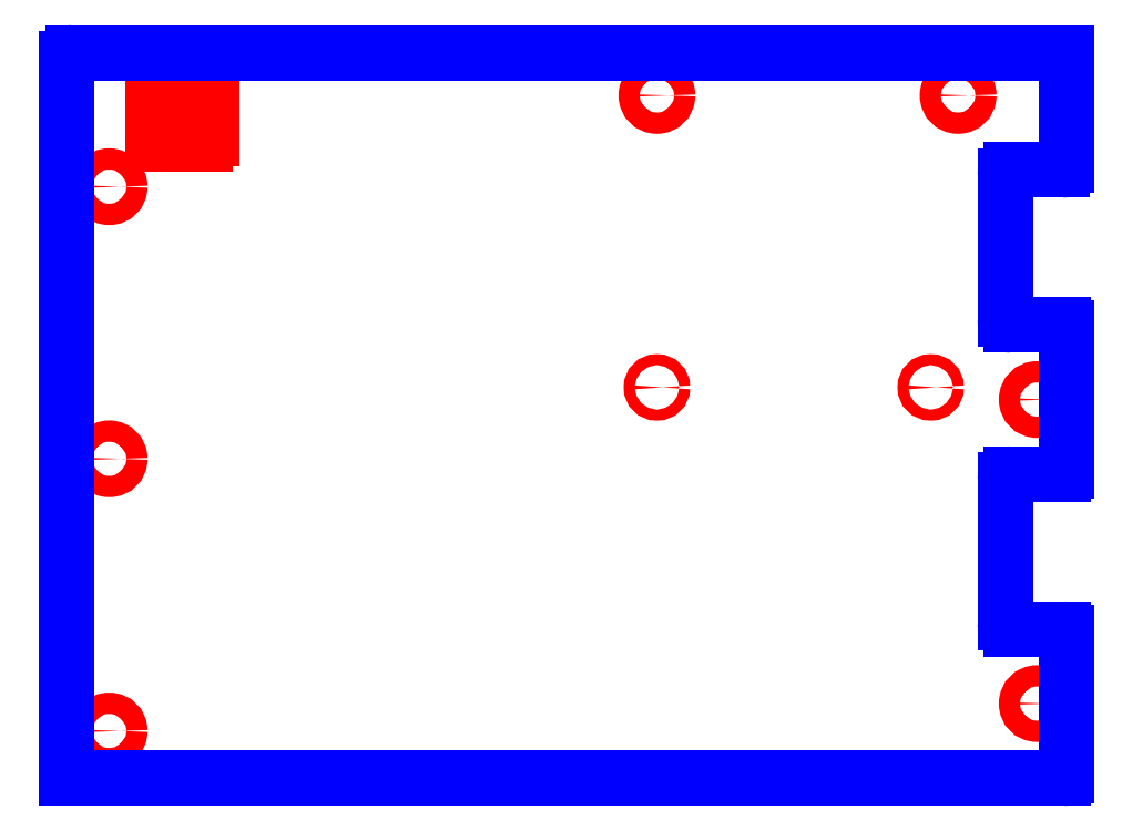
<metadata>
{"format":"dxf","ext":"dxf","renderer":"ezdxf+matplotlib","layout":"modelspace","background":"white","min_lineweight":24,"dpi":150}
</metadata>
<code>
0
SECTION
2
ENTITIES
0
CIRCLE
8
CUTOUTS
10
6.093
20
0.2067
30
0
40
0.1378
210
0
220
0
230
1
0
CIRCLE
8
CUTOUTS
10
-5.915
20
-0.561
30
0
40
0.1378
210
0
220
0
230
1
0
CIRCLE
8
CUTOUTS
10
5.069
20
4.144
30
0
40
0.1378
210
0
220
0
230
1
0
CIRCLE
8
CUTOUTS
10
1.171
20
4.144
30
0
40
0.1378
210
0
220
0
230
1
0
CIRCLE
8
CUTOUTS
10
-5.915
20
2.963
30
0
40
0.1378
210
0
220
0
230
1
0
CIRCLE
8
CUTOUTS
10
-5.915
20
-4.085
30
0
40
0.1378
210
0
220
0
230
1
0
CIRCLE
8
CUTOUTS
10
4.715
20
0.3642
30
0
40
0.07087
210
0
220
0
230
1
0
CIRCLE
8
CUTOUTS
10
1.171
20
0.3642
30
0
40
0.07087
210
0
220
0
230
1
0
CIRCLE
8
CUTOUTS
10
6.093
20
-3.73
30
0
40
0.1378
210
0
220
0
230
1
0
LINE
8
CUTOUTS
10
-4.669
20
3.514
30
0
11
-5.272
21
3.514
31
0
0
ARC
8
CUTOUTS
10
-5.272
20
3.593
30
0
40
0.07874
210
0
220
0
230
1
50
180
51
270
0
LINE
8
CUTOUTS
10
-5.35
20
3.593
30
0
11
-5.35
21
4.026
31
0
0
ARC
8
CUTOUTS
10
-5.272
20
4.026
30
0
40
0.07874
210
0
220
-0
230
1
50
90
51
180
0
LINE
8
CUTOUTS
10
-5.272
20
4.104
30
0
11
-4.669
21
4.104
31
0
0
ARC
8
CUTOUTS
10
-4.669
20
4.026
30
0
40
0.07874
210
0
220
-0
230
1
50
0
51
90
0
LINE
8
CUTOUTS
10
-4.591
20
4.026
30
0
11
-4.591
21
3.593
31
0
0
ARC
8
CUTOUTS
10
-4.669
20
3.593
30
0
40
0.07874
210
-0
220
0
230
1
50
-90
51
0
0
LINE
8
PERIMETER
10
5.679
20
1.25
30
0
11
5.679
21
3.1
31
0
0
ARC
8
PERIMETER
10
5.758
20
1.25
30
0
40
0.07874
210
0
220
0
230
1
50
180
51
270
0
LINE
8
PERIMETER
10
6.427
20
1.171
30
0
11
5.758
21
1.171
31
0
0
ARC
8
PERIMETER
10
6.427
20
1.132
30
0
40
0.03937
210
0
220
-0
230
1
50
0
51
90
0
LINE
8
PERIMETER
10
6.467
20
-0.7185
30
0
11
6.467
21
1.132
31
0
0
ARC
8
PERIMETER
10
6.427
20
-0.7185
30
0
40
0.03937
210
-0
220
0
230
1
50
-90
51
0
0
LINE
8
PERIMETER
10
5.758
20
-0.7579
30
0
11
6.427
21
-0.7579
31
0
0
ARC
8
PERIMETER
10
5.758
20
-0.8366
30
0
40
0.07874
210
0
220
-0
230
1
50
90
51
180
0
LINE
8
PERIMETER
10
5.679
20
-2.687
30
0
11
5.679
21
-0.8366
31
0
0
ARC
8
PERIMETER
10
5.758
20
-2.687
30
0
40
0.07874
210
0
220
0
230
1
50
180
51
270
0
LINE
8
PERIMETER
10
6.427
20
-2.766
30
0
11
5.758
21
-2.766
31
0
0
ARC
8
PERIMETER
10
6.427
20
-2.805
30
0
40
0.03937
210
0
220
-0
230
1
50
0
51
90
0
LINE
8
PERIMETER
10
6.467
20
-4.656
30
0
11
6.467
21
-2.805
31
0
0
ARC
8
PERIMETER
10
6.427
20
-4.656
30
0
40
0.03937
210
-0
220
0
230
1
50
-90
51
0
0
LINE
8
PERIMETER
10
-6.467
20
-4.695
30
0
11
6.427
21
-4.695
31
0
0
LINE
8
PERIMETER
10
-6.467
20
4.616
30
0
11
-6.467
21
-4.695
31
0
0
ARC
8
PERIMETER
10
-6.388
20
4.616
30
0
40
0.07874
210
0
220
0
230
1
50
90
51
180
0
LINE
8
PERIMETER
10
6.467
20
4.695
30
0
11
-6.388
21
4.695
31
0
0
LINE
8
PERIMETER
10
6.467
20
3.238
30
0
11
6.467
21
4.695
31
0
0
ARC
8
PERIMETER
10
6.407
20
3.238
30
0
40
0.05906
210
-0
220
0
230
1
50
-90
51
0
0
LINE
8
PERIMETER
10
5.758
20
3.179
30
0
11
6.407
21
3.179
31
0
0
ARC
8
PERIMETER
10
5.758
20
3.1
30
0
40
0.07874
210
0
220
-0
230
1
50
90
51
180
0
ENDSEC
0
EOF

</code>
